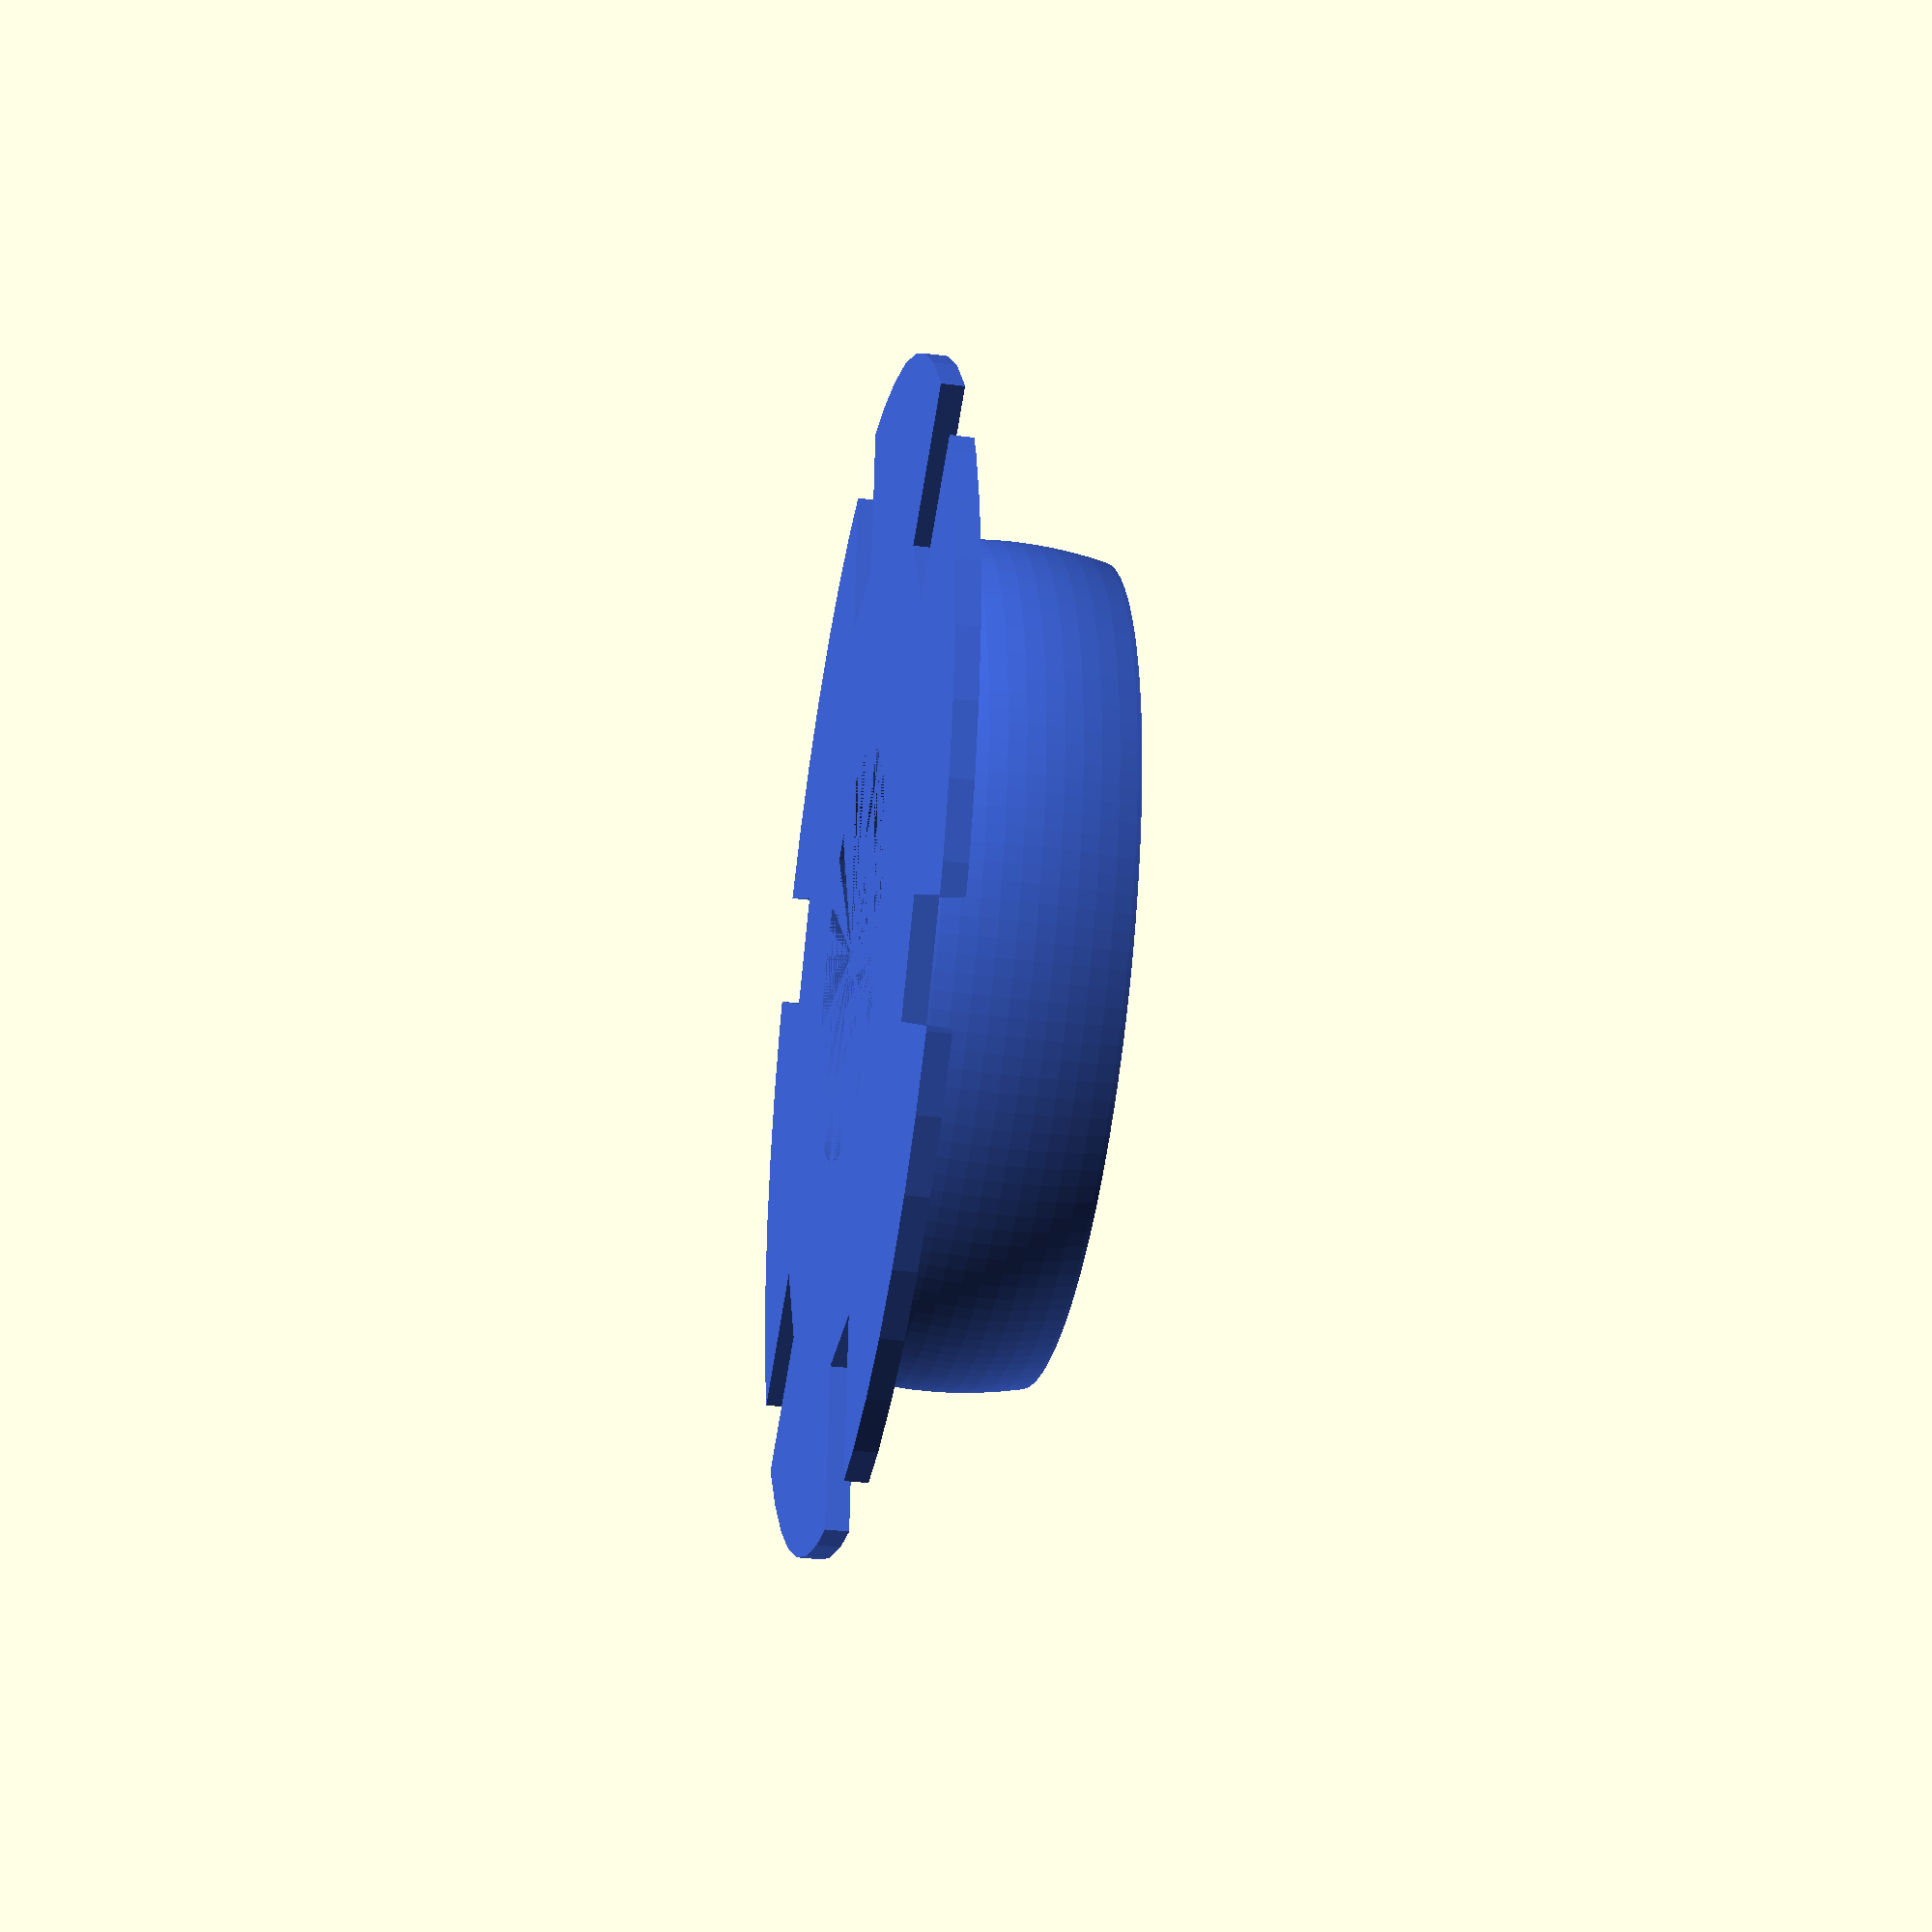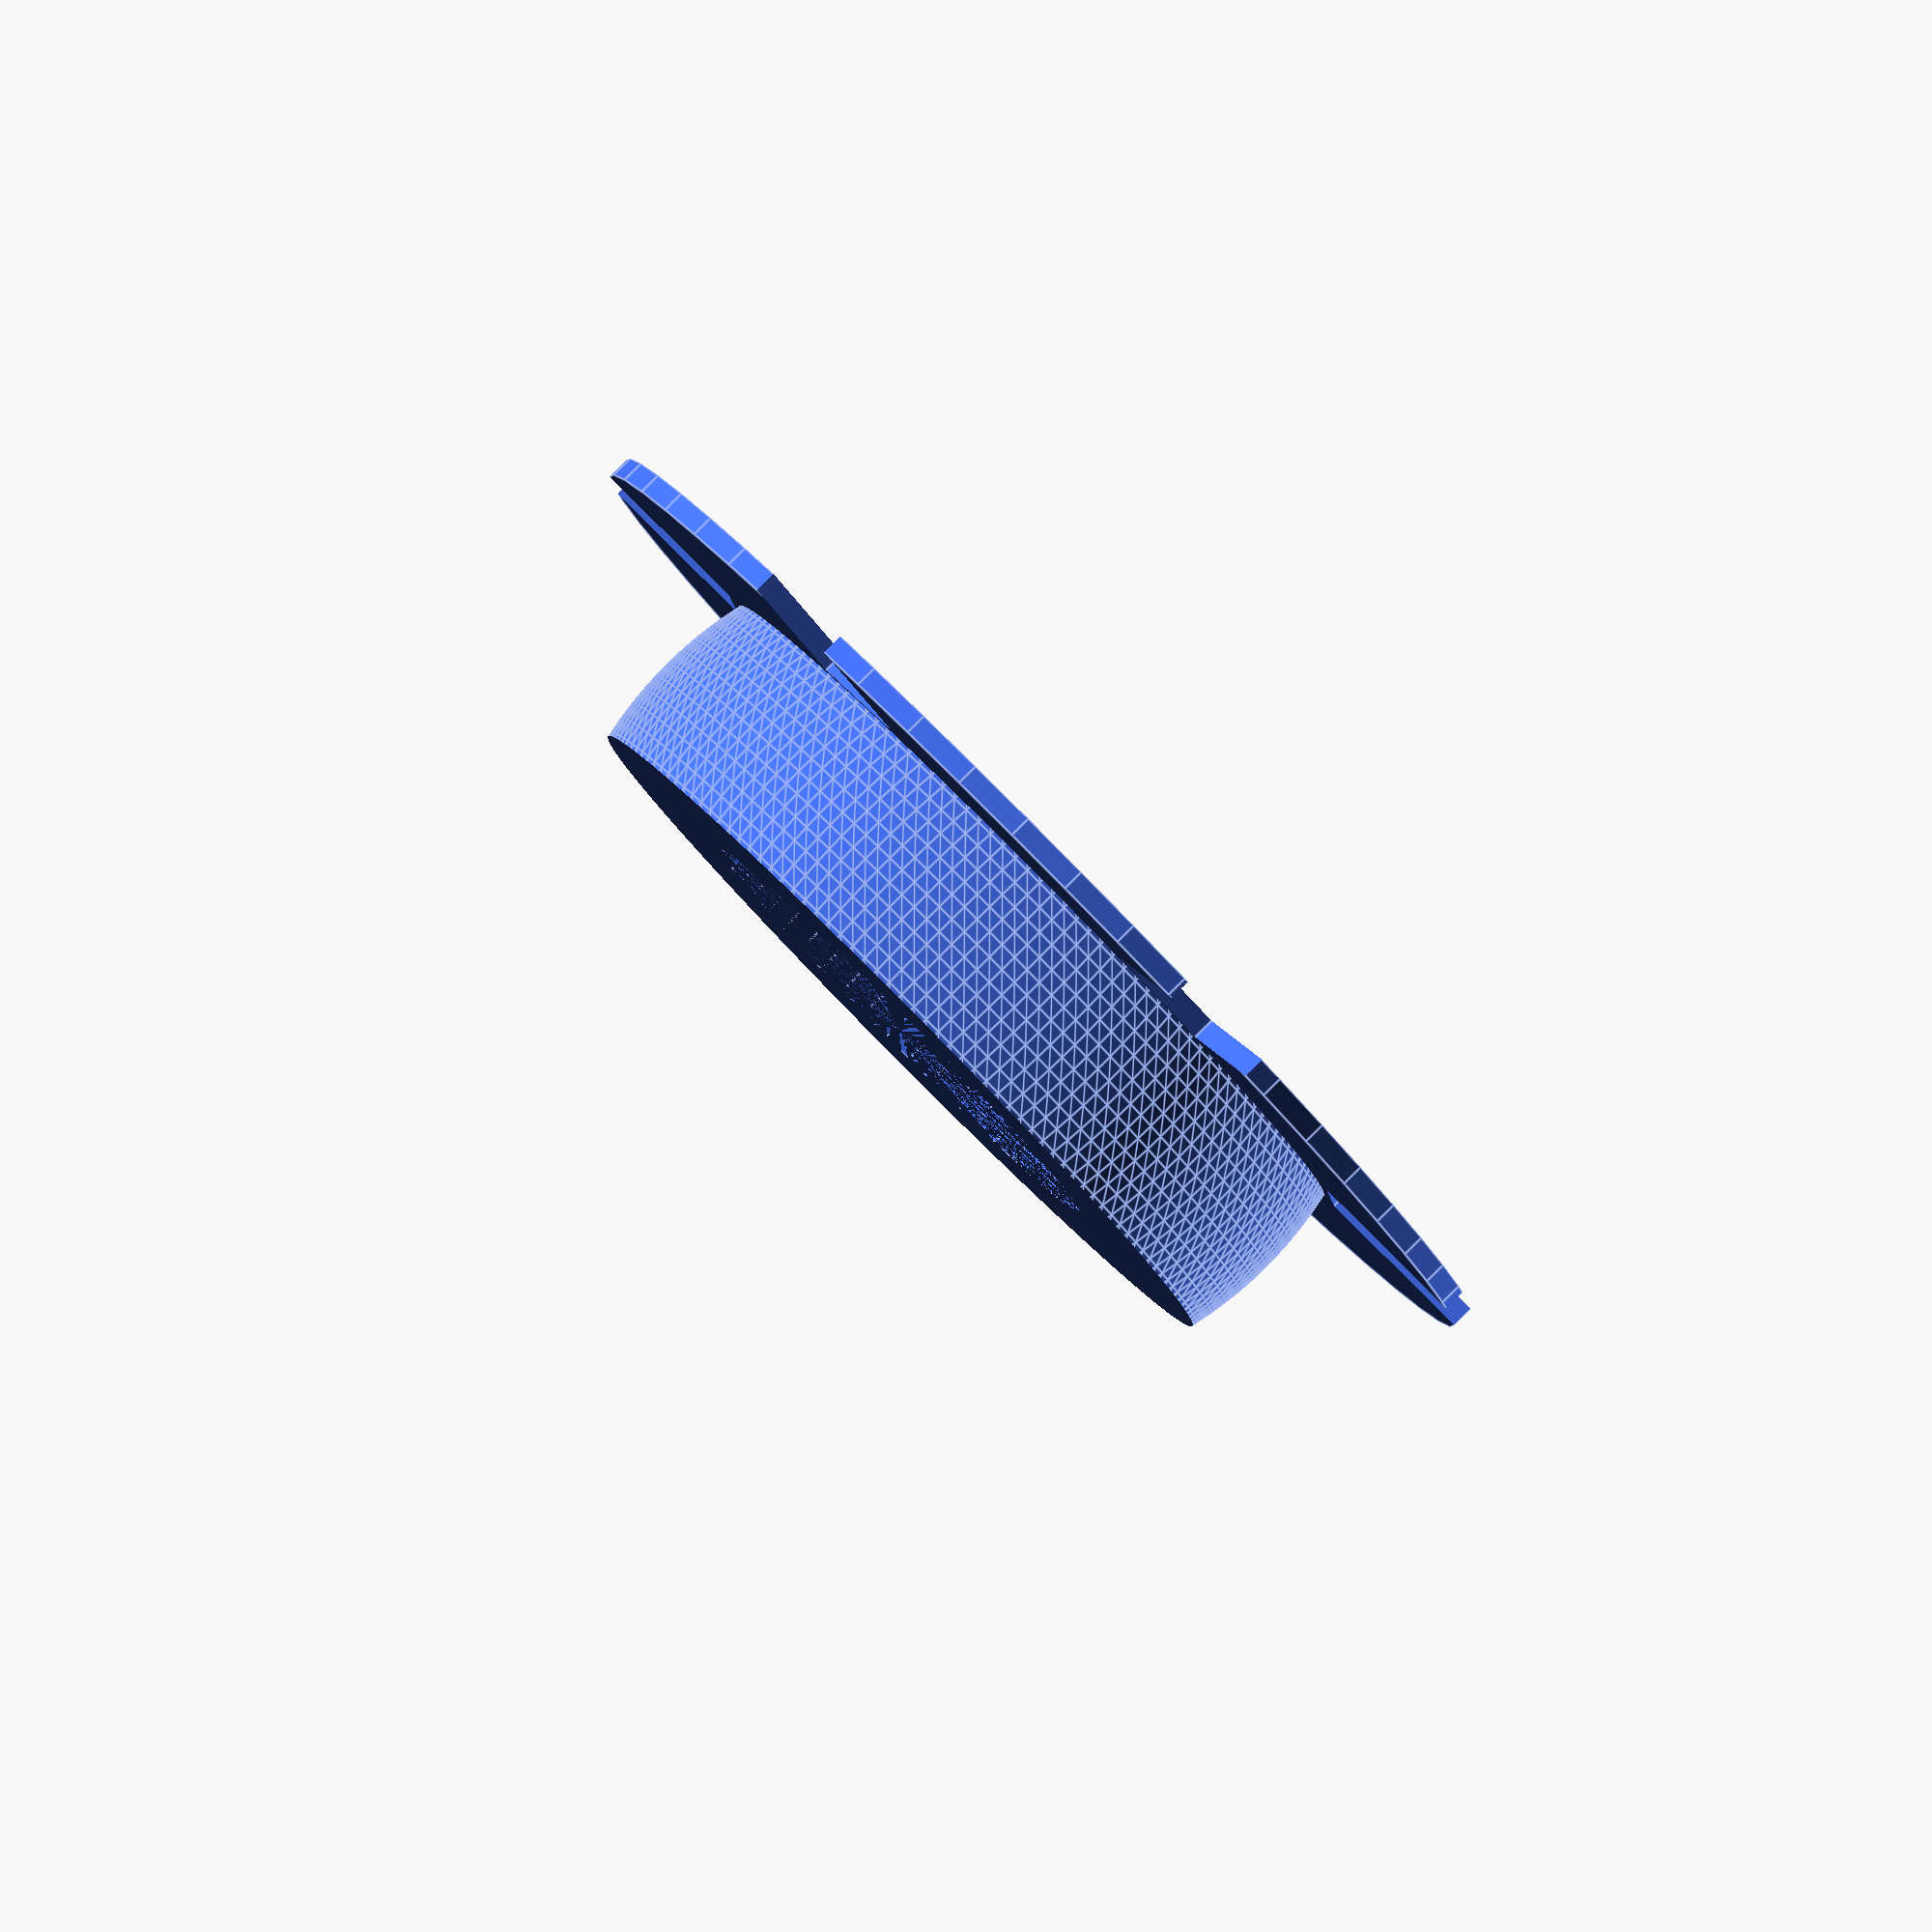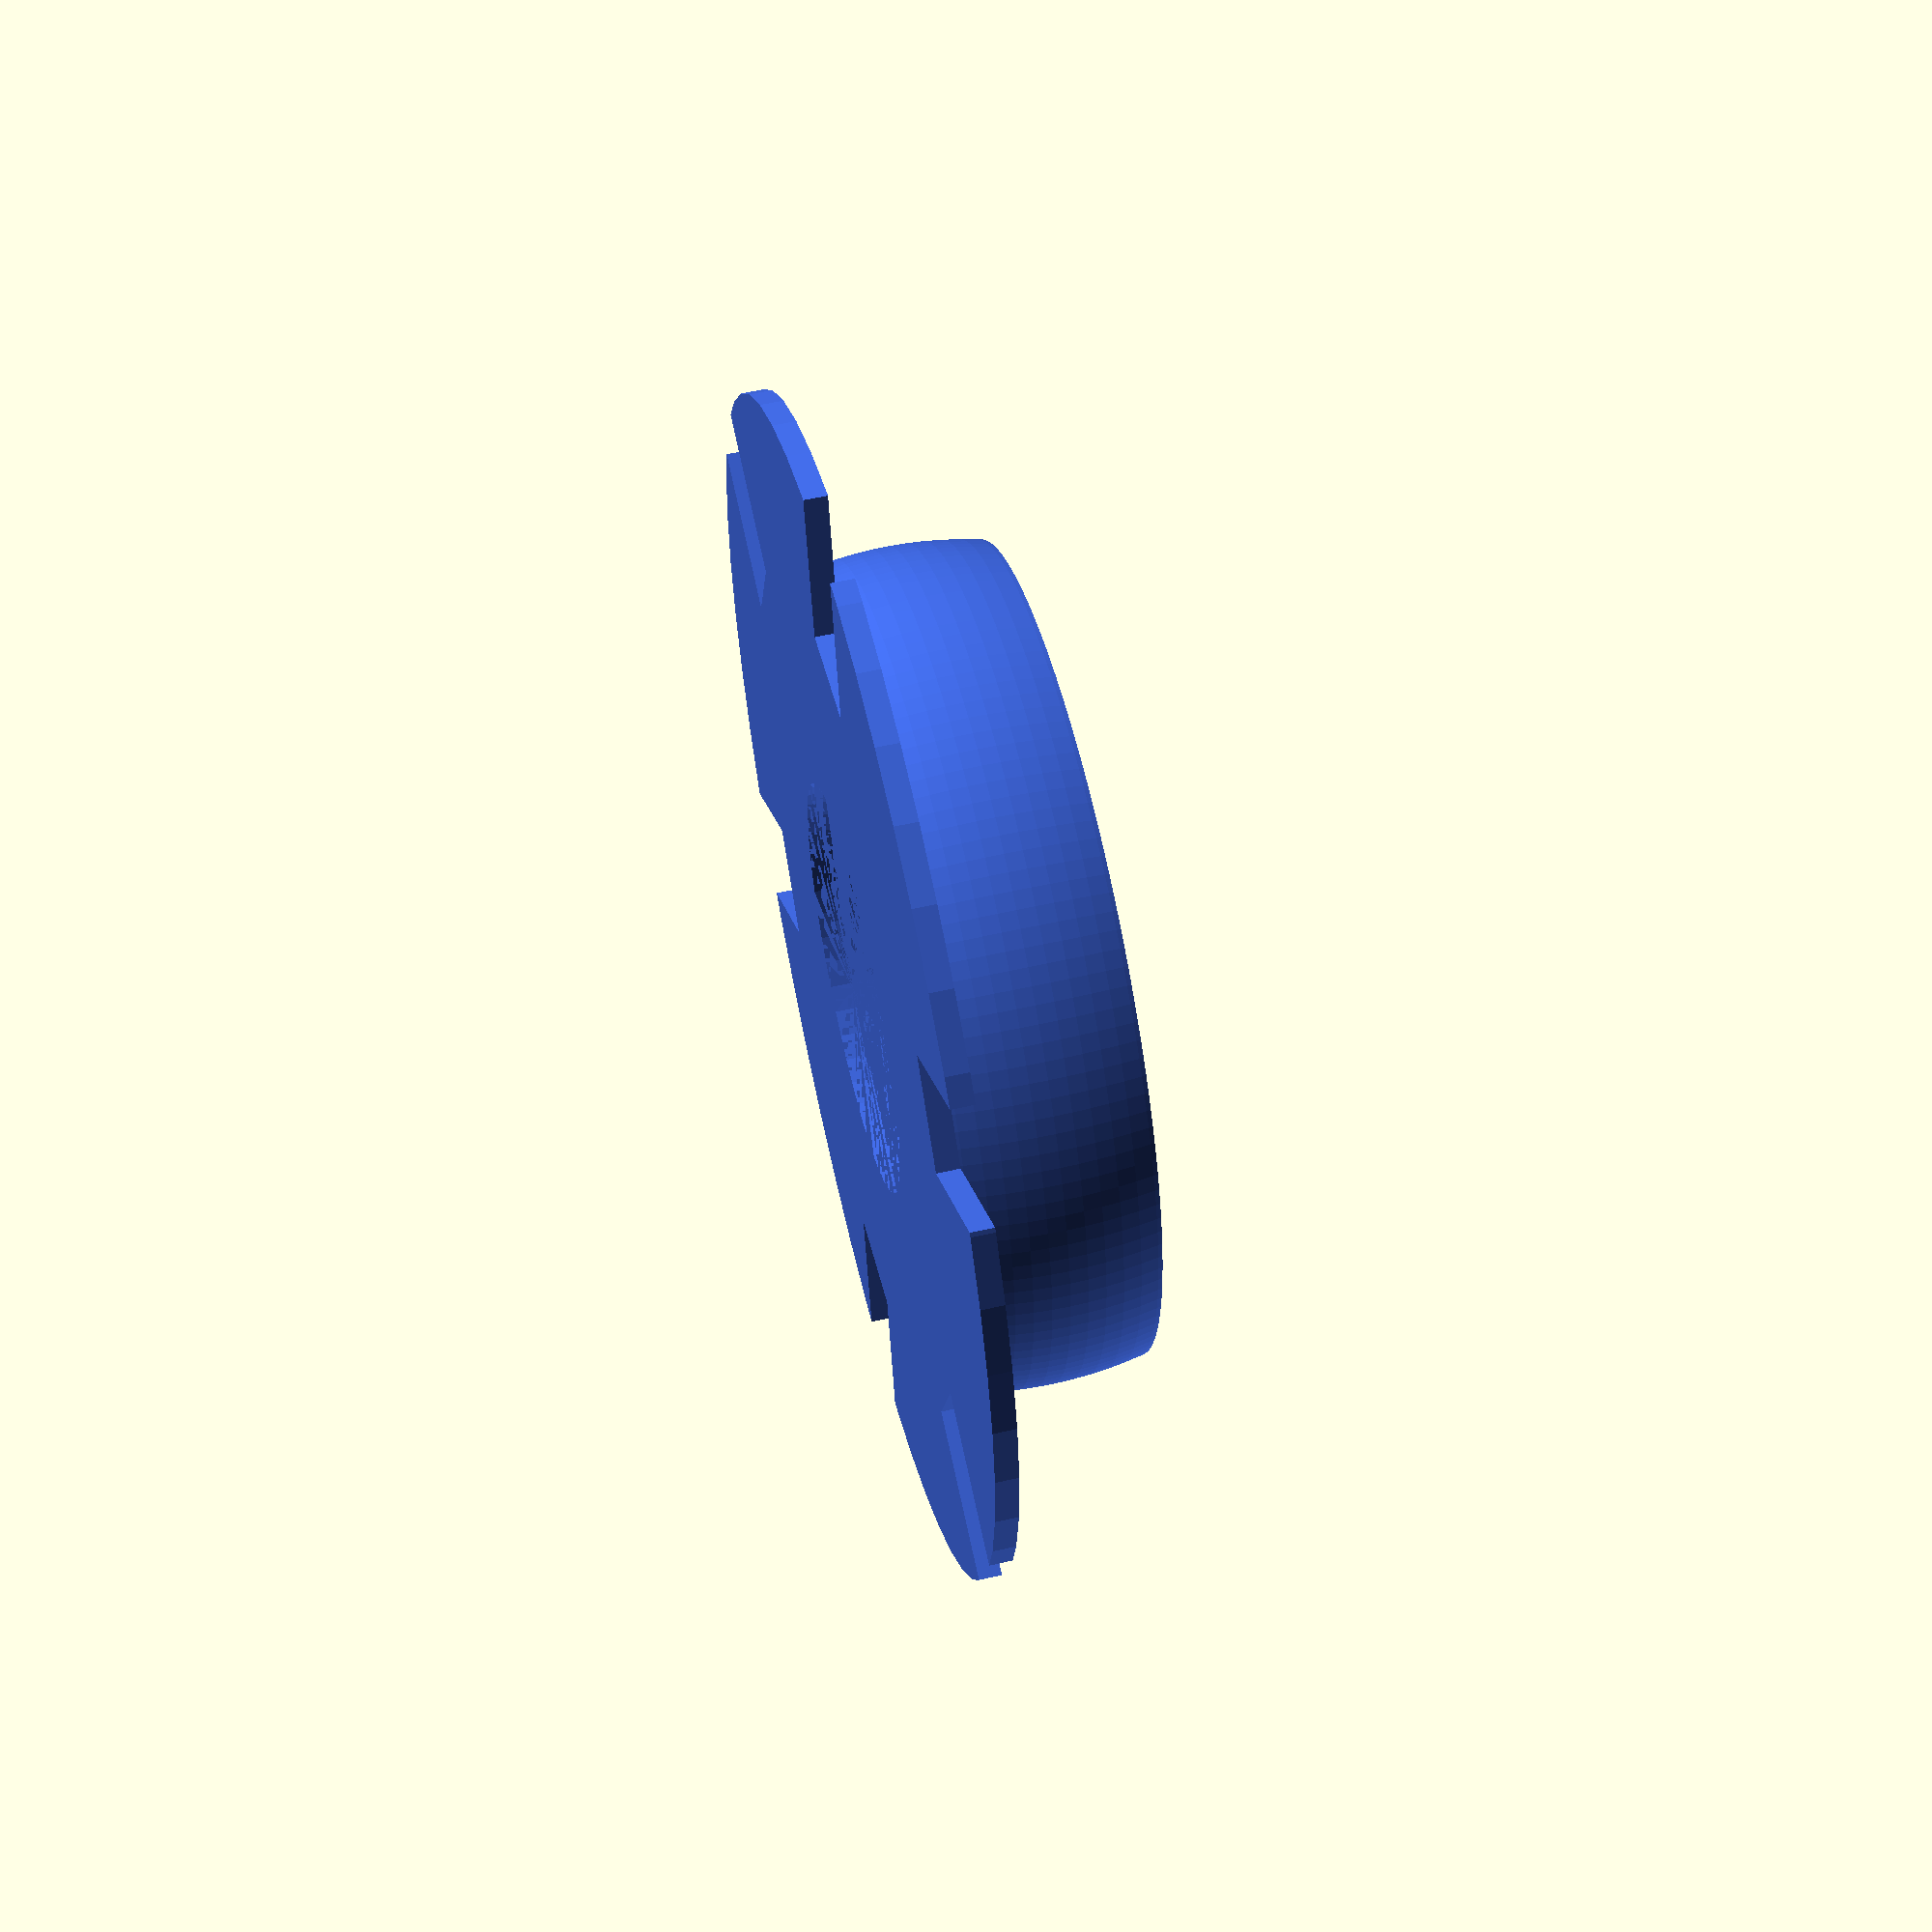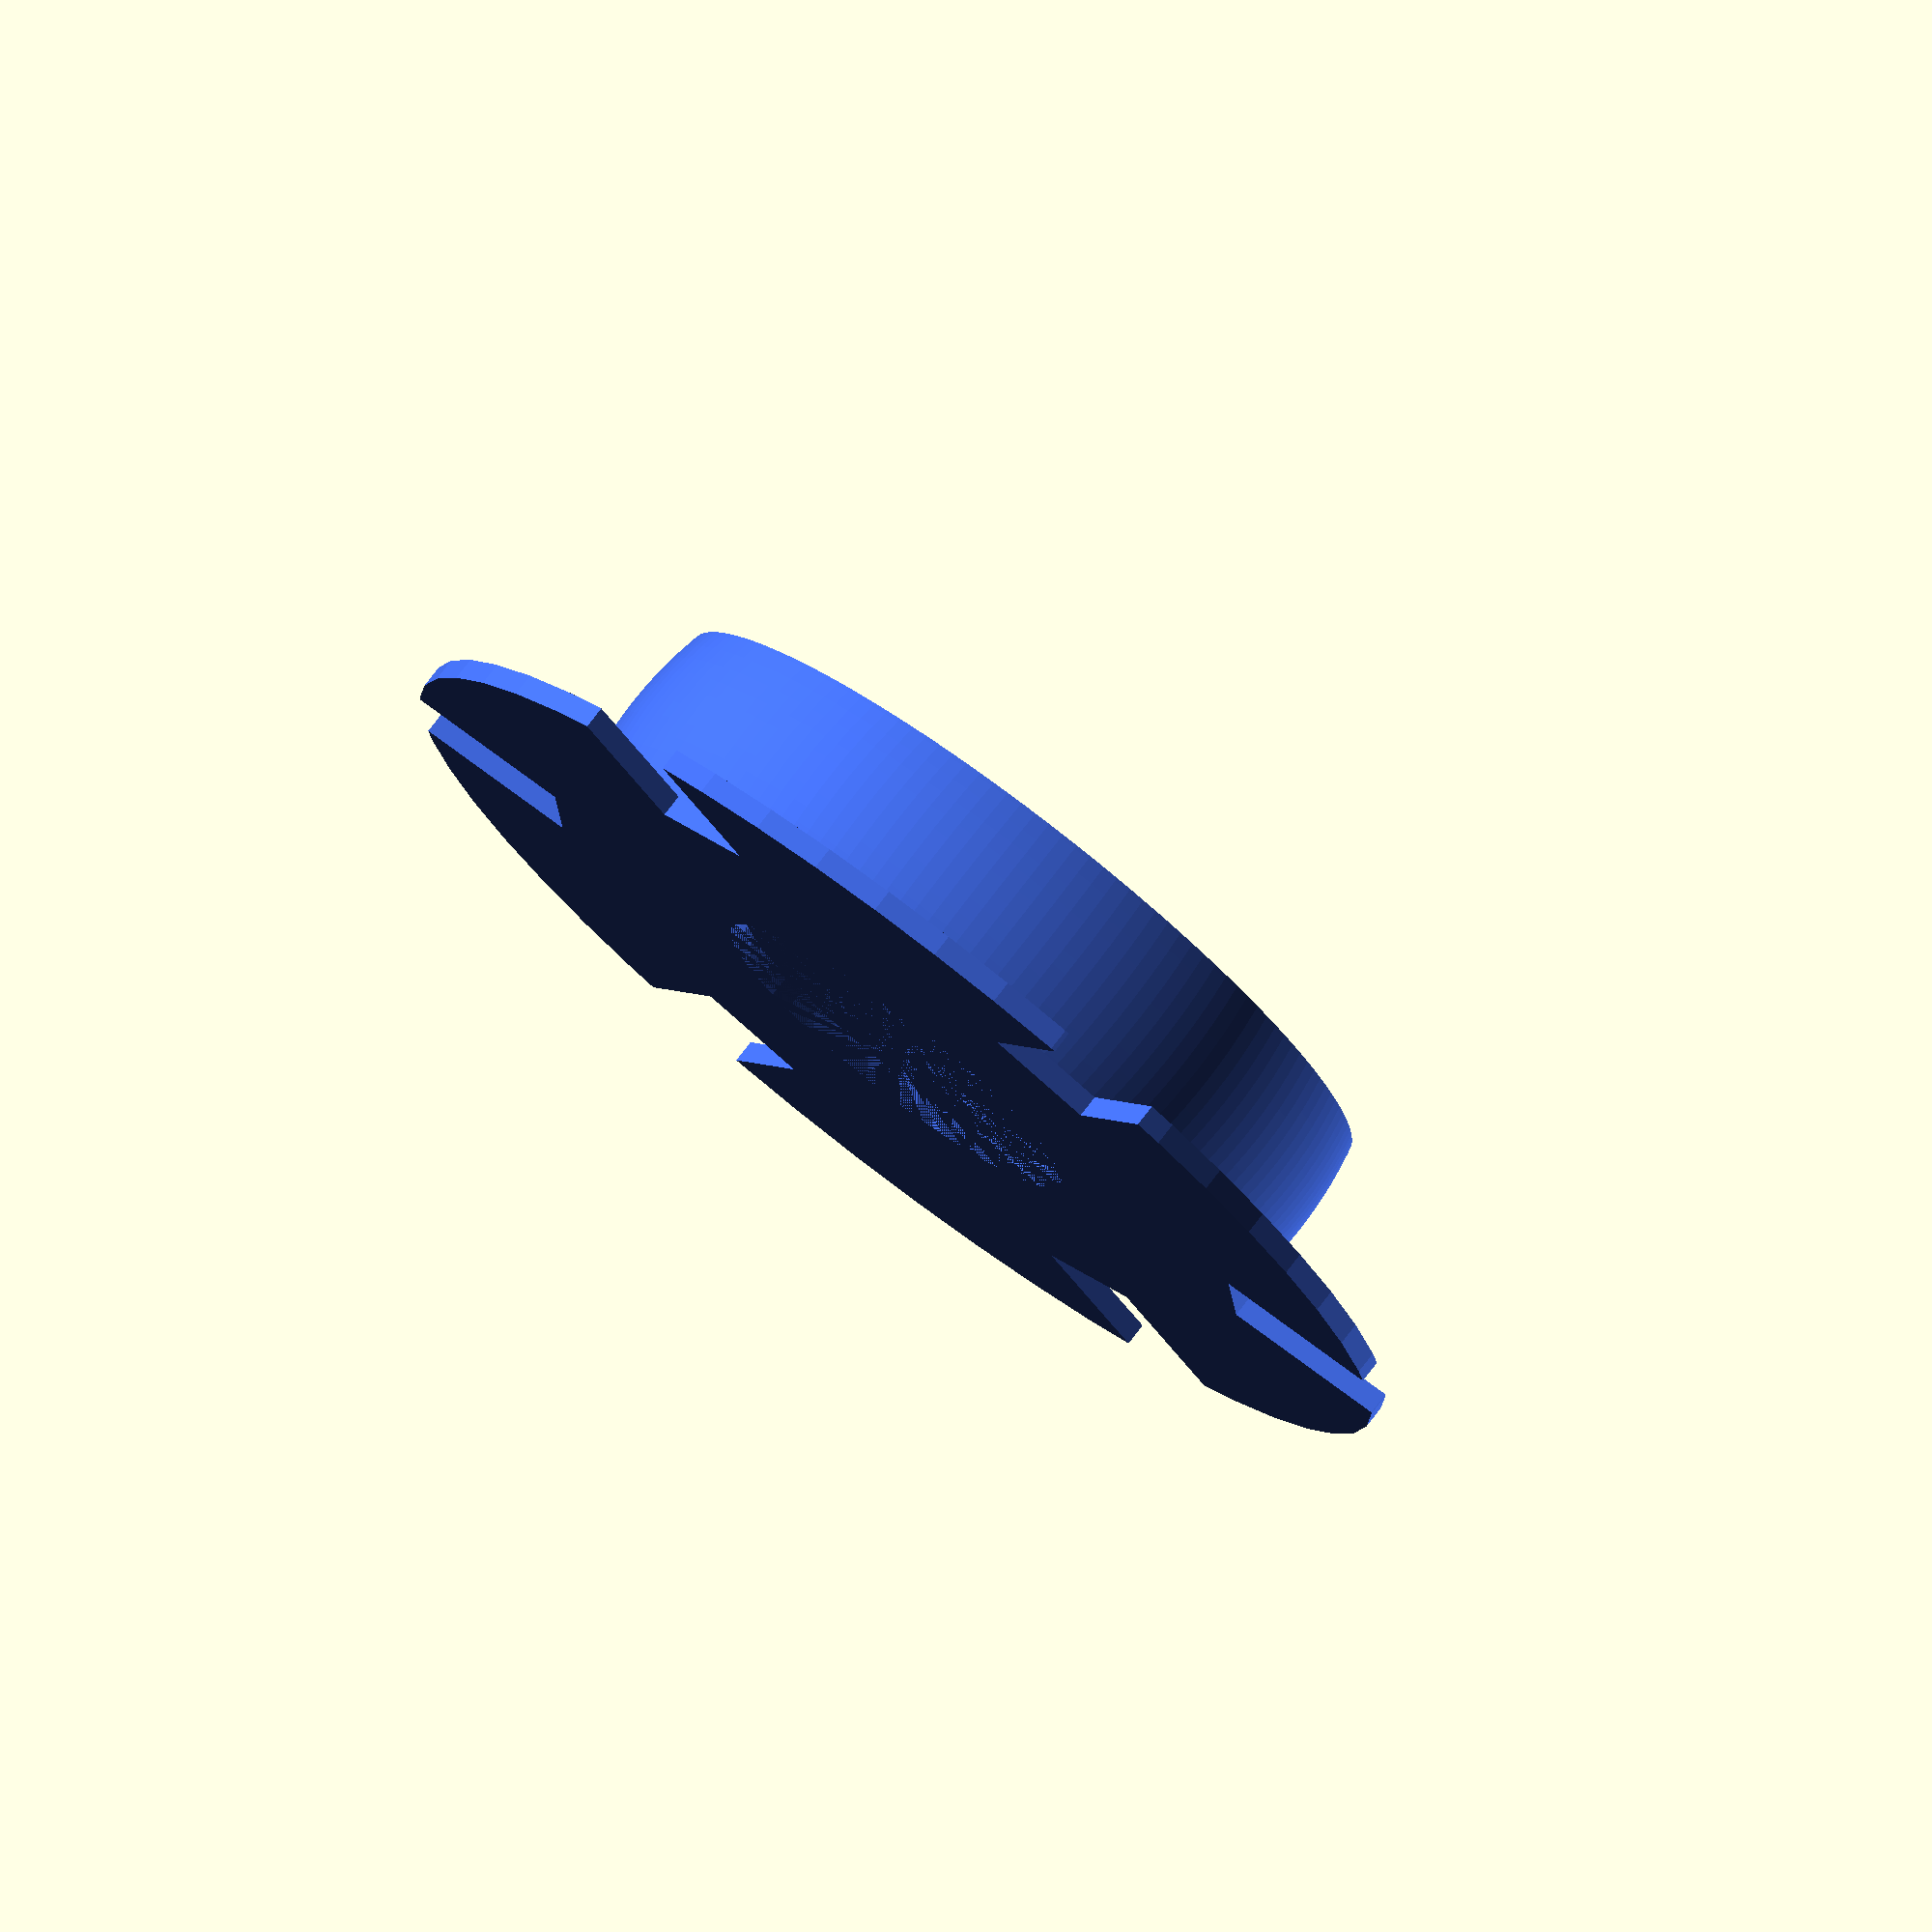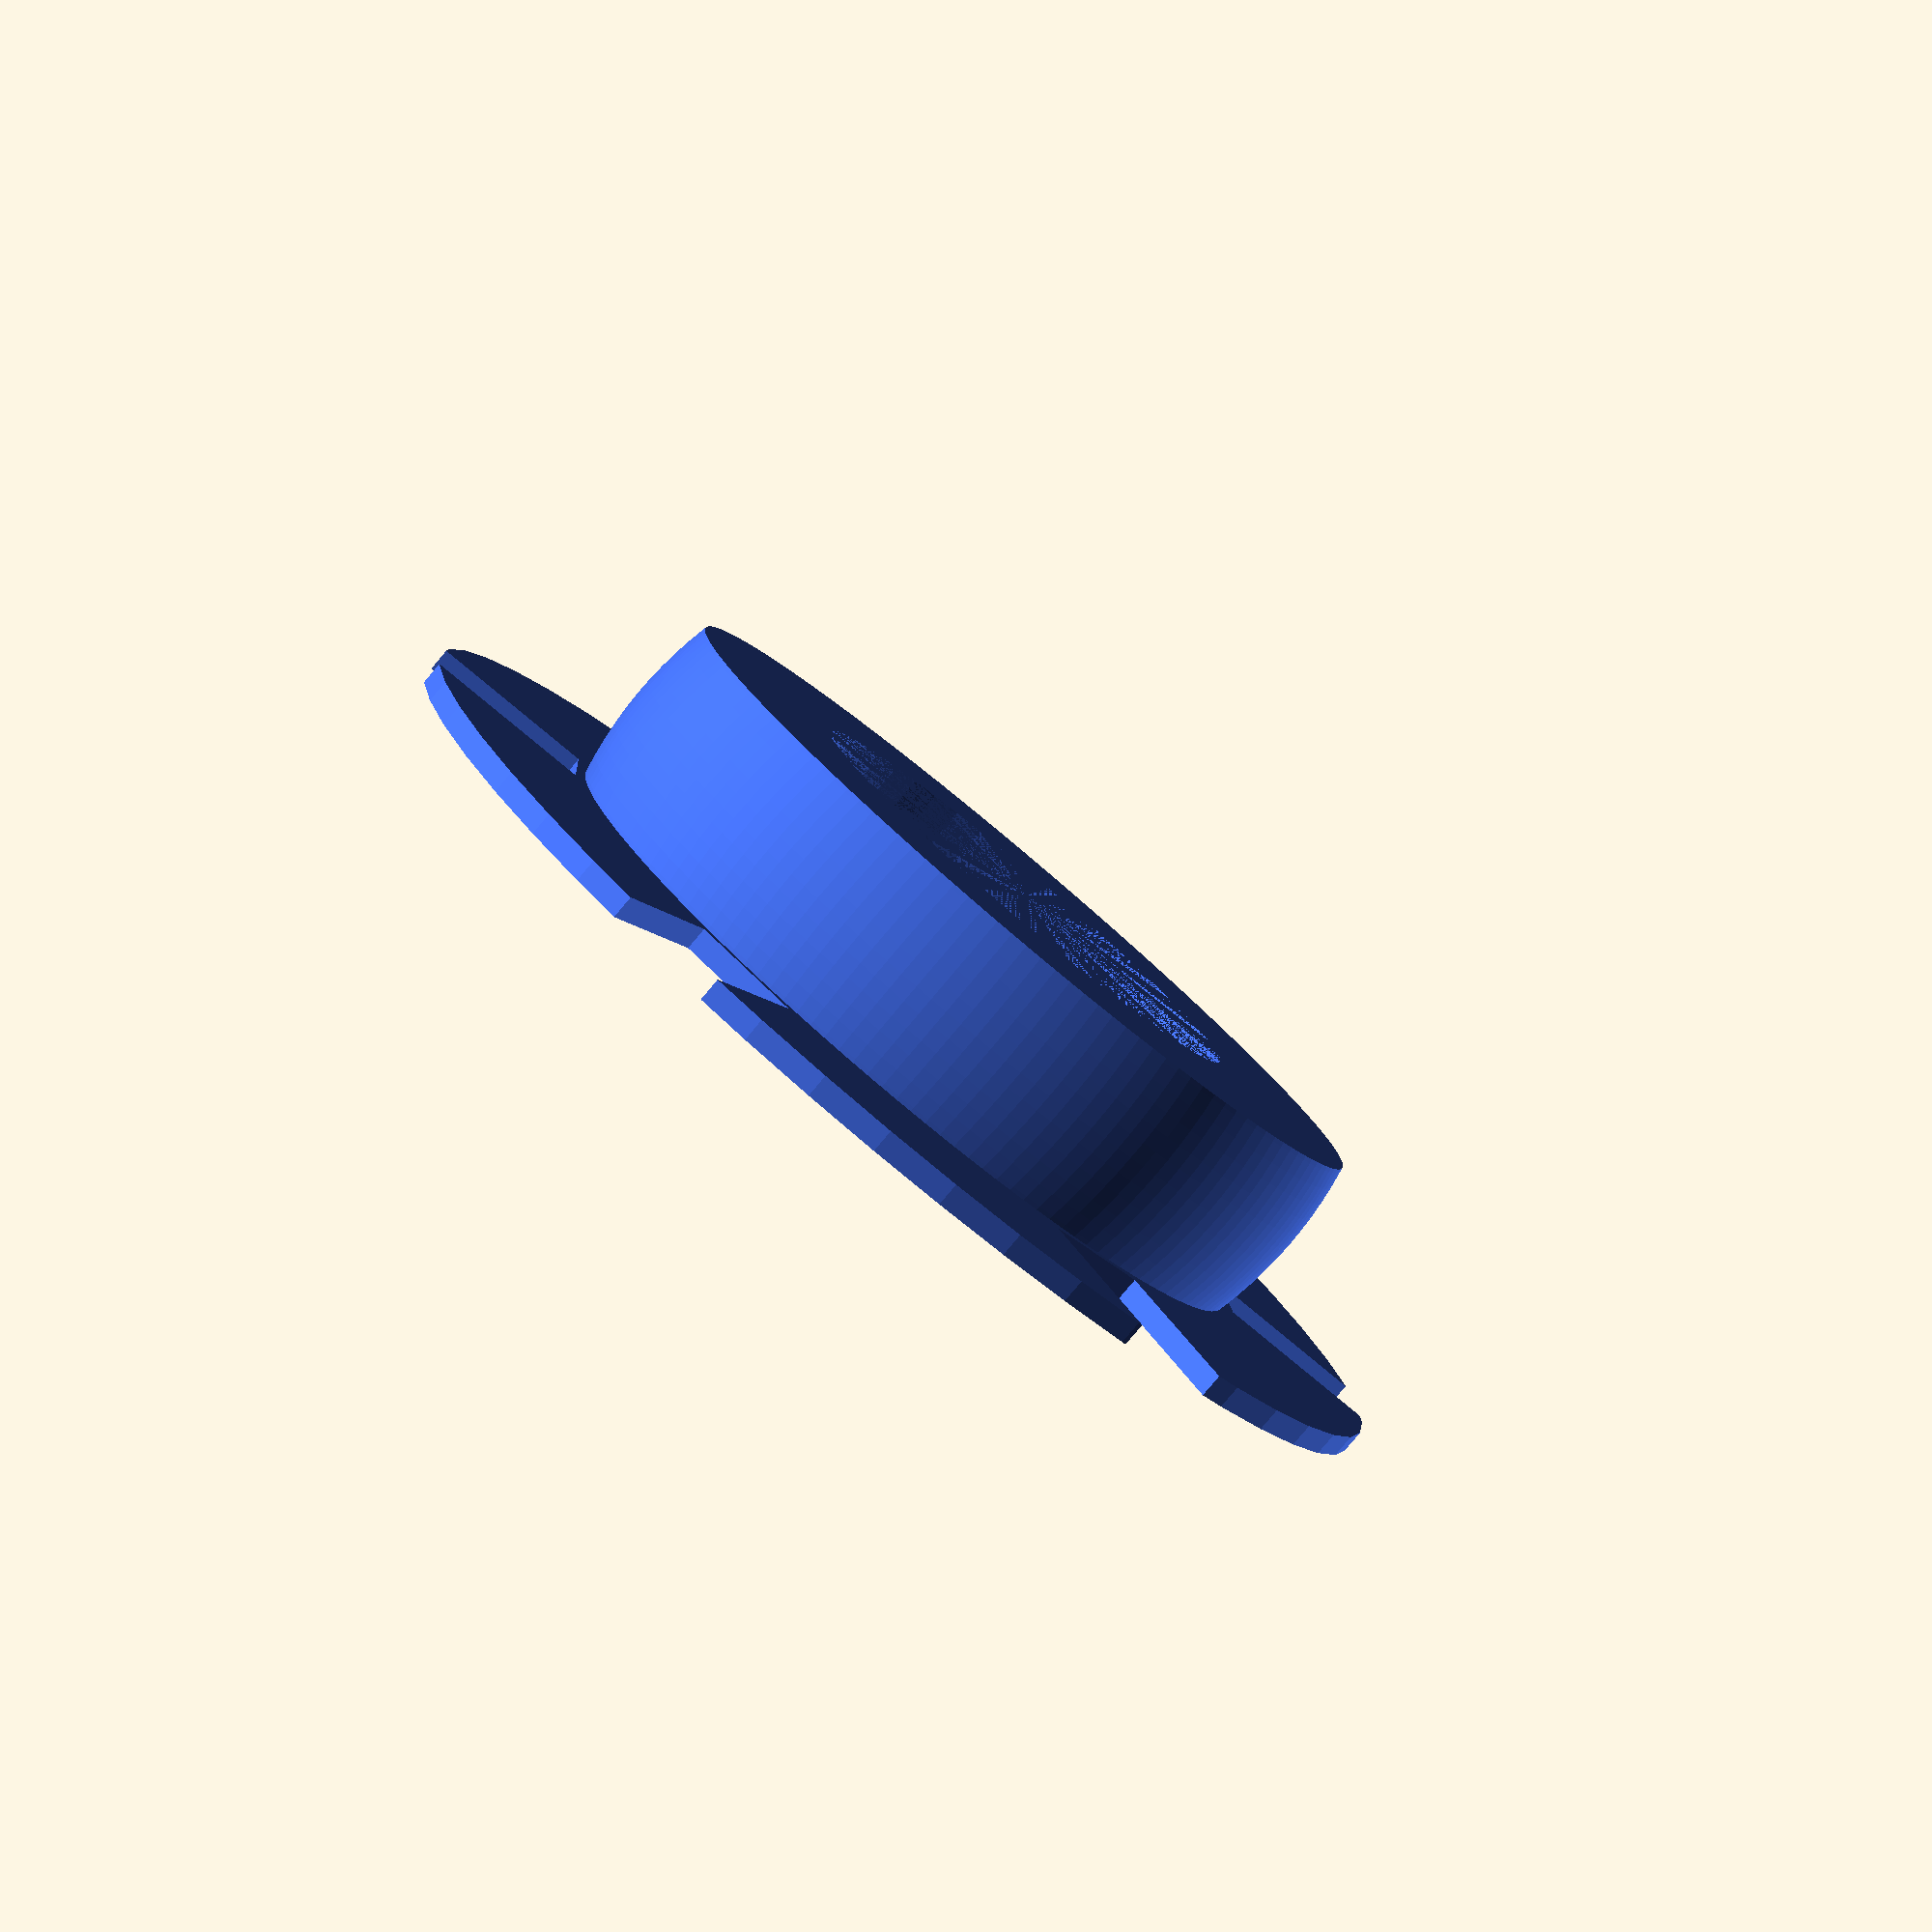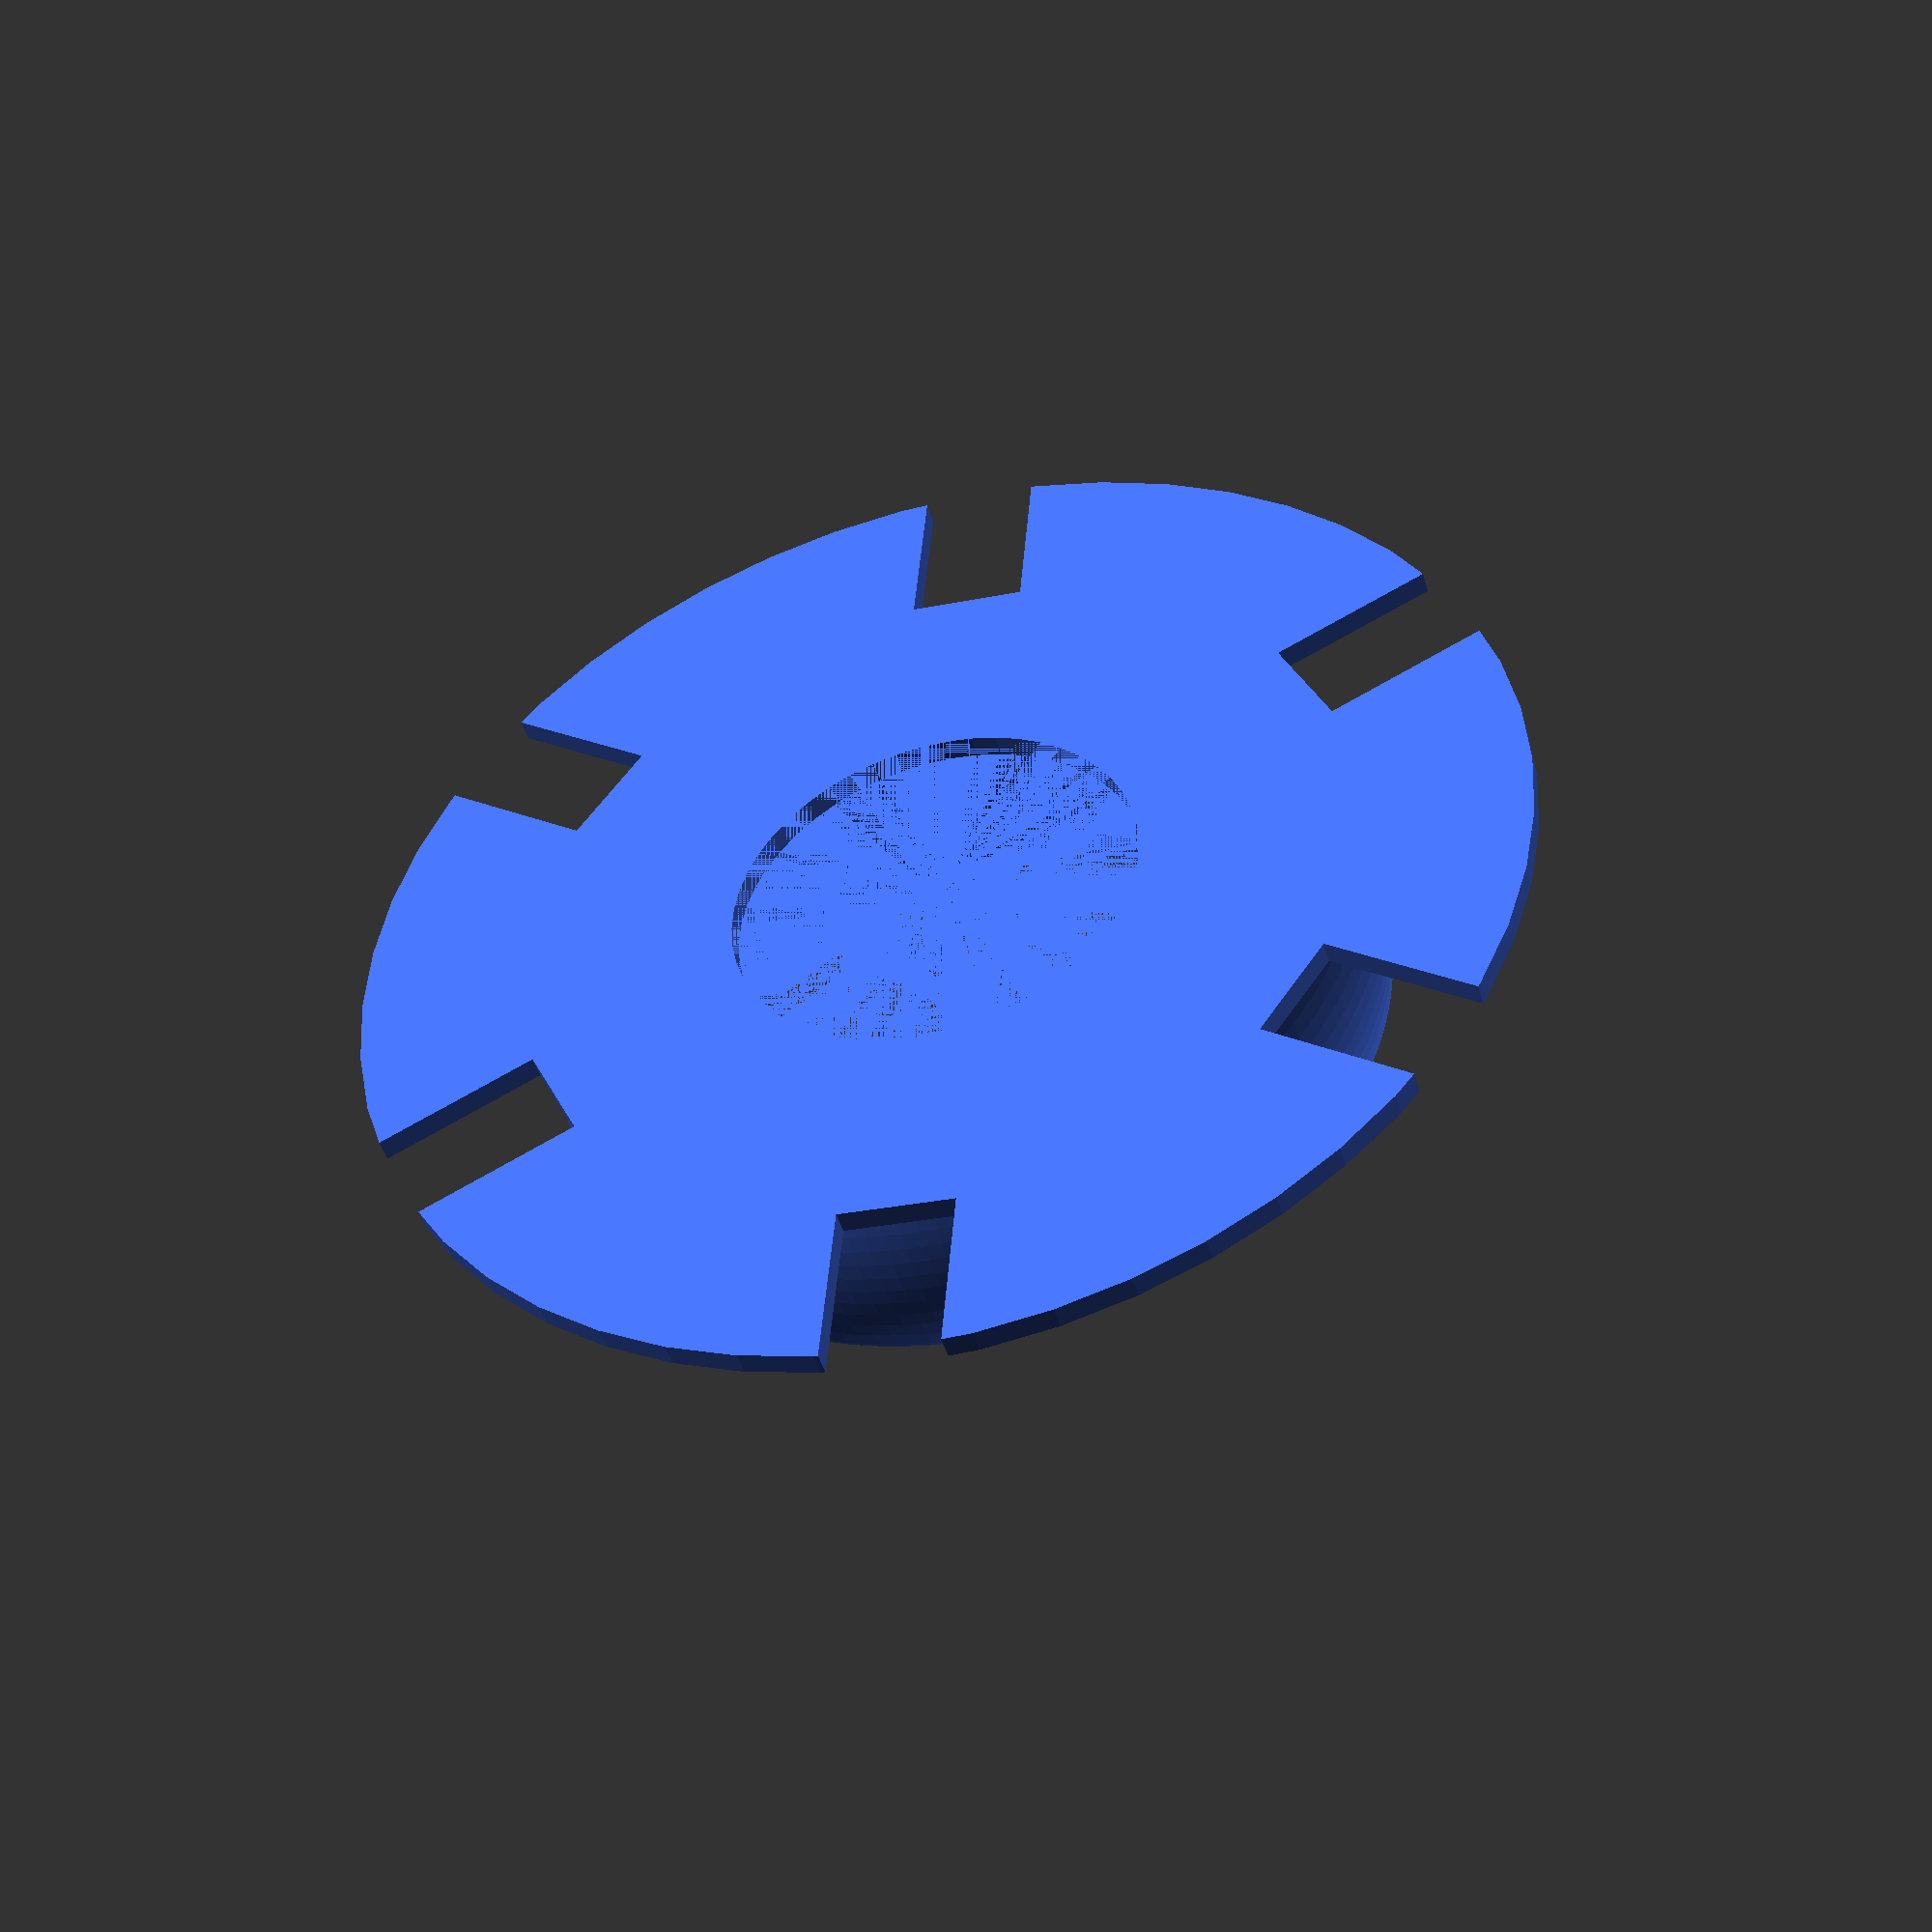
<openscad>
$fn=50;
$fa=0.1;
// inner stuff
washer_h = 3; //mm
bearing_h = 7;
screw_d = 4.3;

// outer stuff
full_rotation_length = 12; //cm
flange_size = 10; //mm
flange_h = 1;
encoder_h = 7;
minimum_measured_distance = 2; //cm
rubber_thickness = 0.75;

/* inner */
module shaft() {
	union() {
		cylinder(h=washer_h, d=15);
		cylinder(h=bearing_h+washer_h, d=7.7);	
	}
}

module shaftWasher() {
	difference() {
		shaft();
		translate([0,0,-1])cylinder(h=13, d=screw_d);
	}
}

module cap() {
	difference() {
		cylinder(h=washer_h, d=15);
		cylinder(h=3, d=screw_d);
	}
}

/* outer */

echo("*********************** encoder_d ******************");
encoder_d = 10*full_rotation_length/PI-rubber_thickness*2;
echo(encoder_d);
module encoderMainShaft() {
	union() {
		//translate([0,0,flange_h])cylinder(h=encoder_h, d=encoder_d);
		translate([0,0,flange_h])crown($fn=150);
		//bottom_flange();
		top_flange();
	}
}

module bottom_flange() {
	cylinder(h=flange_h, d=encoder_d);
}

module top_flange() {
	translate([0,0,flange_h+encoder_h])difference() {
		// flange itself
		cylinder(h=flange_h, d=encoder_d+flange_size+5);
		// top hole
		cylinder(h=flange_h, d=18);
		distance_between_cutouts = 360/(full_rotation_length/minimum_measured_distance);
		// encoder cutouts
		for (cutout_angle = [0:distance_between_cutouts:360]) {
			rotate([0,0,cutout_angle])
				translate([0,encoder_d/2+flange_size/2,1])
					cube([flange_size/2,flange_size,flange_h*3],true);
		}
	}
}

module encoder() {
	difference() {
		encoderMainShaft();
		cylinder(h=flange_h+encoder_h, d=22);
	}
}

/* opto holder */
module optocouple() {
	cube([13,6.5,1]);
	cube([4,6.5,7.5]);
	translate([9,0,0])cube([4,6.5,7.5]);
}

module opto_holder() {
	arm_width = 6;
	arm_length = encoder_d/2+flange_size/2+0.5;
	opto_lenght = 13;
	union() {
		shaftWasher();
		// arm
		translate([arm_width,-arm_width/2,0])cube([arm_length,arm_width,1]);
		// holder
		translate([arm_length+arm_width-2,-arm_width/2,0])cube([3,arm_width, opto_lenght+flange_h+5]);
	}
}

module opto_legs() {
	legs_d = 1.2;
	cylinder(h=5, d=legs_d);
	translate([0,2.5,0])cylinder(h=5, d=legs_d);
	translate([10.2,2.5,0])cylinder(h=5, d=legs_d);
	translate([10.2,0,0])cylinder(h=5, d=legs_d);
}

module crown() {
	translate([0,0,encoder_h/2-0.5]) difference() {
		cut_h = 16;
		sphere(d=encoder_d);
		translate([0,0,encoder_h/2+0.5])cylinder(h=cut_h, d=40);
		translate([0,0,-cut_h-encoder_h/2-0.5])cylinder(h=cut_h, d=40);
	}
}

// draw encoder
color("RoyalBlue")translate([0,0,washer_h-1])
	encoder();

/*
// draw optocouple holder
color("LightSlateGray")difference() {
	opto_holder();
	translate([encoder_d/2+1+flange_size/2+7,-1.25,6])rotate([0,-90,0])
		opto_legs();
}

// draw optocouple
translate([encoder_d/2+9,-3.25,4.5])rotate([0,-90,0])color("Black")
	optocouple();
*/

</openscad>
<views>
elev=214.8 azim=185.0 roll=100.1 proj=p view=wireframe
elev=94.4 azim=215.1 roll=314.8 proj=o view=edges
elev=124.0 azim=290.5 roll=103.5 proj=p view=solid
elev=102.6 azim=325.1 roll=142.6 proj=o view=solid
elev=262.3 azim=154.0 roll=40.1 proj=p view=solid
elev=45.9 azim=64.6 roll=16.0 proj=p view=wireframe
</views>
